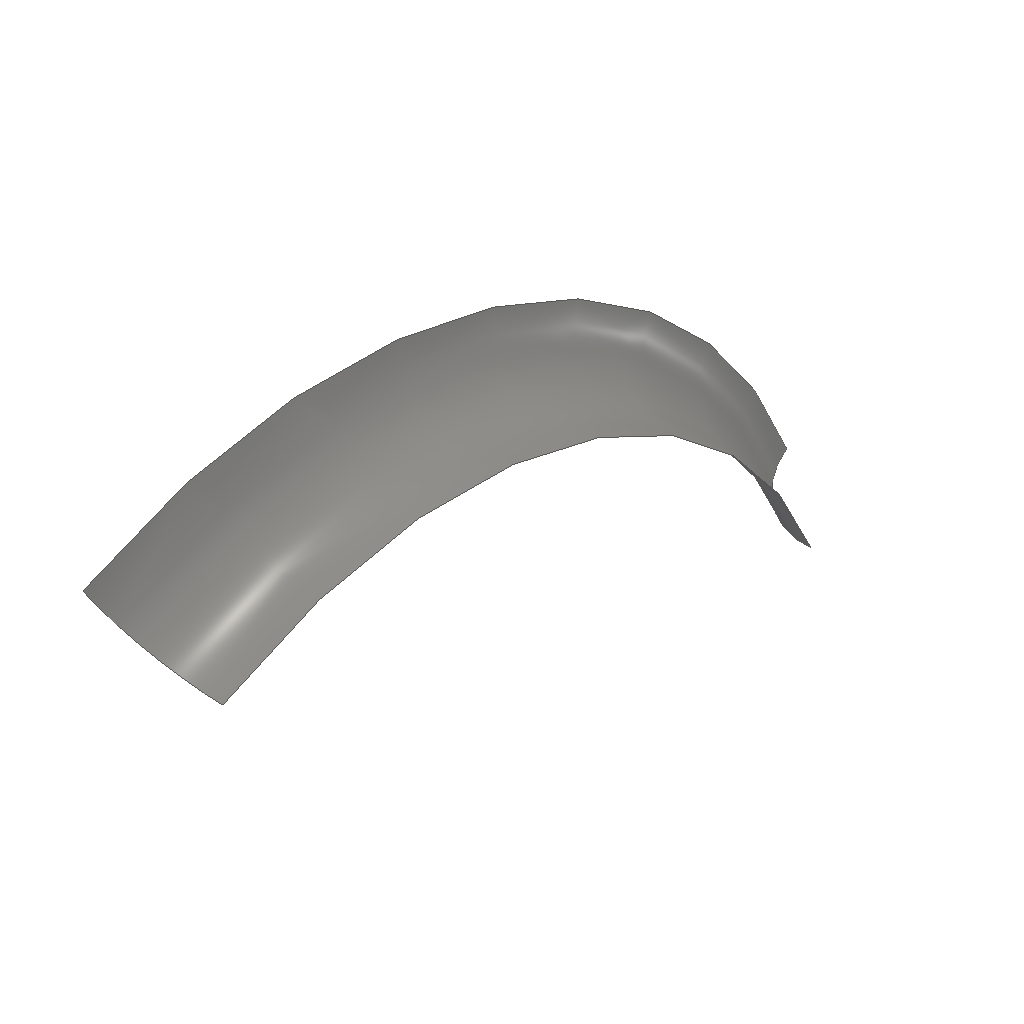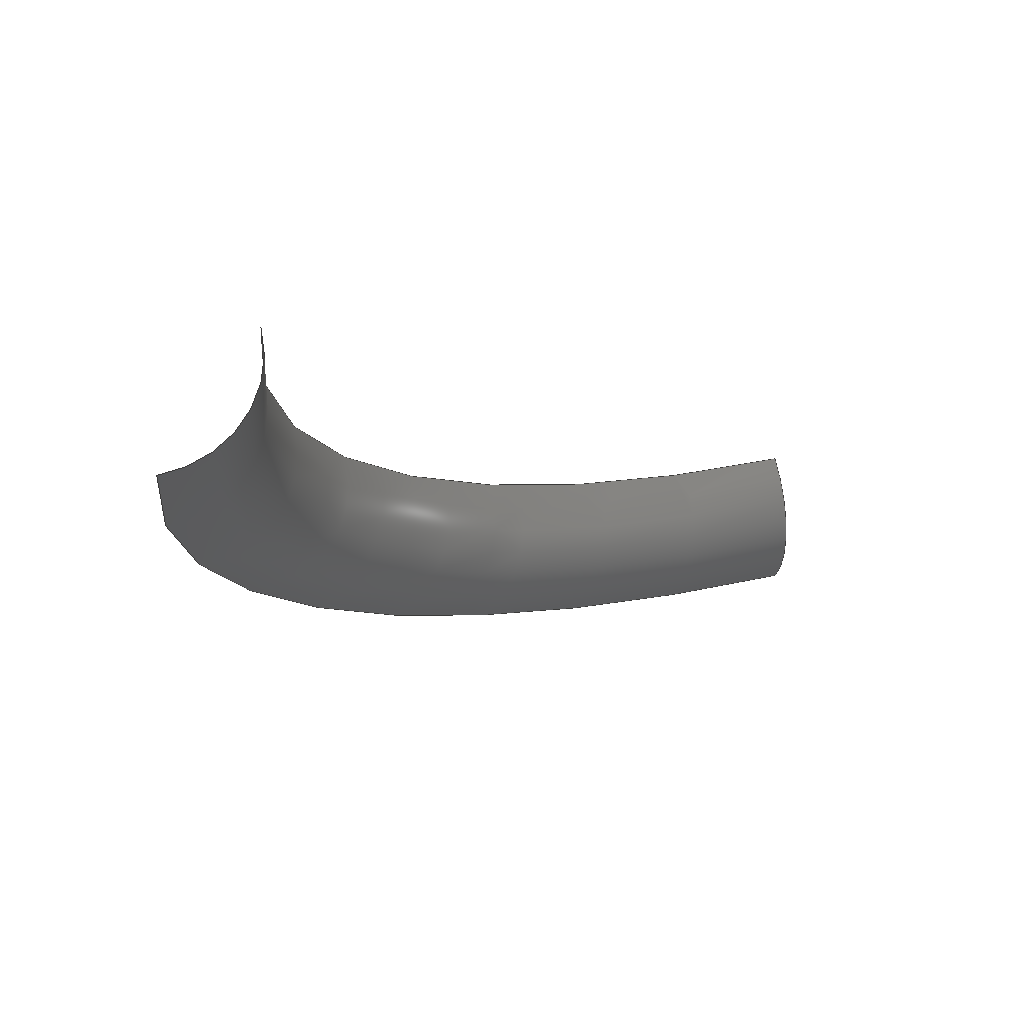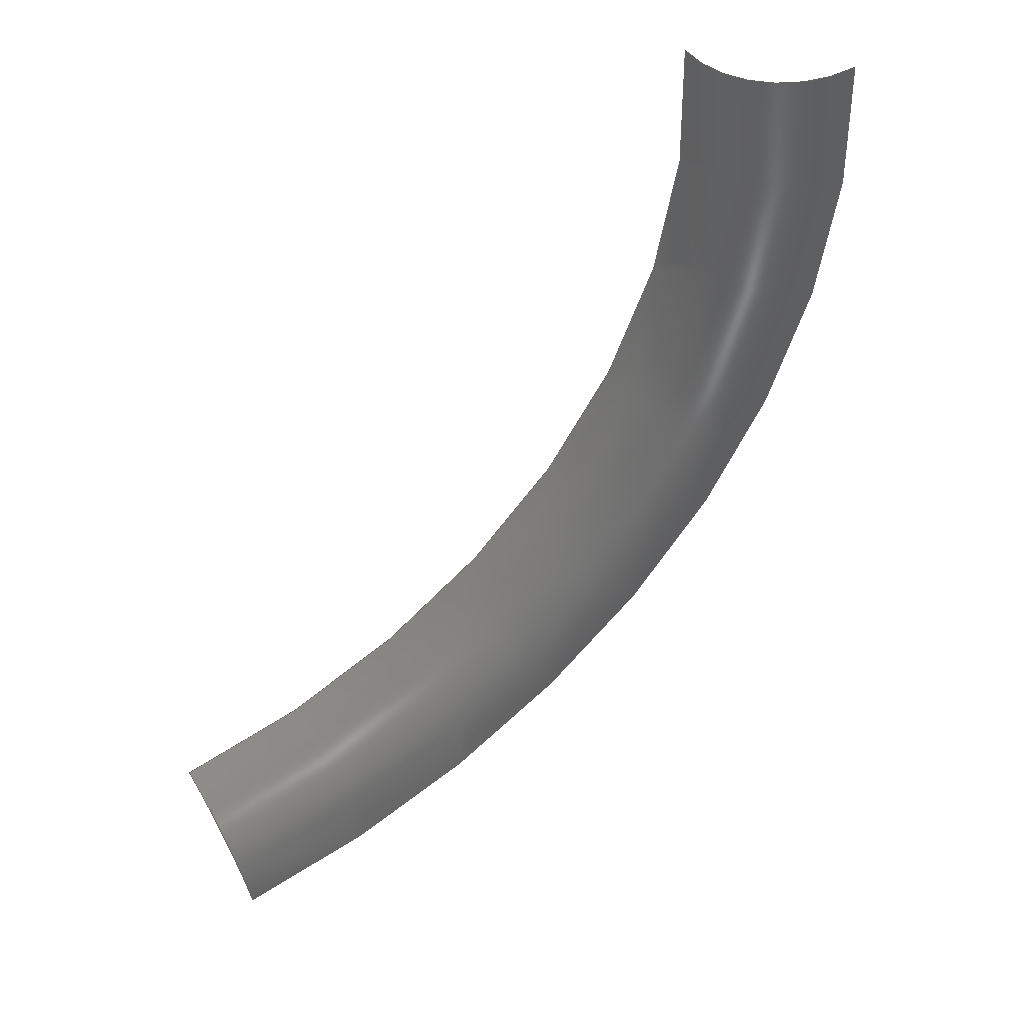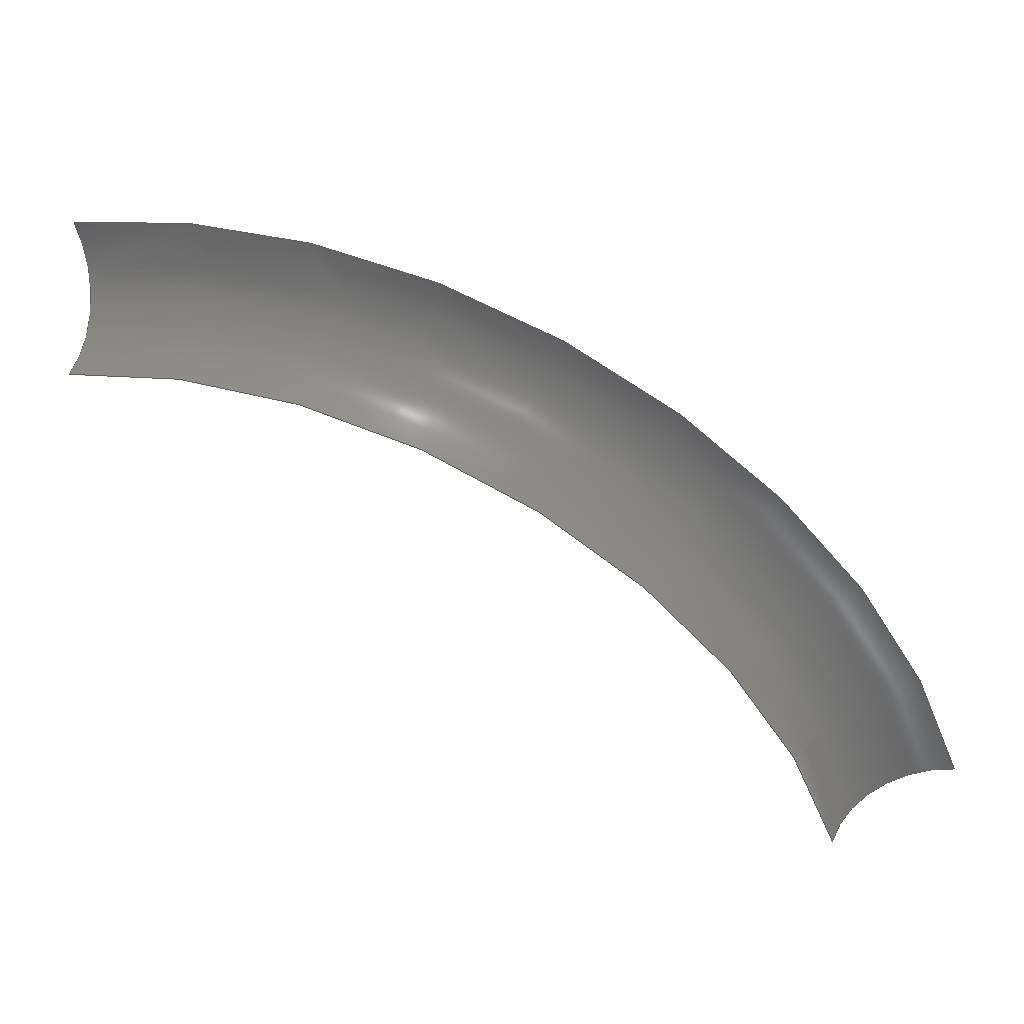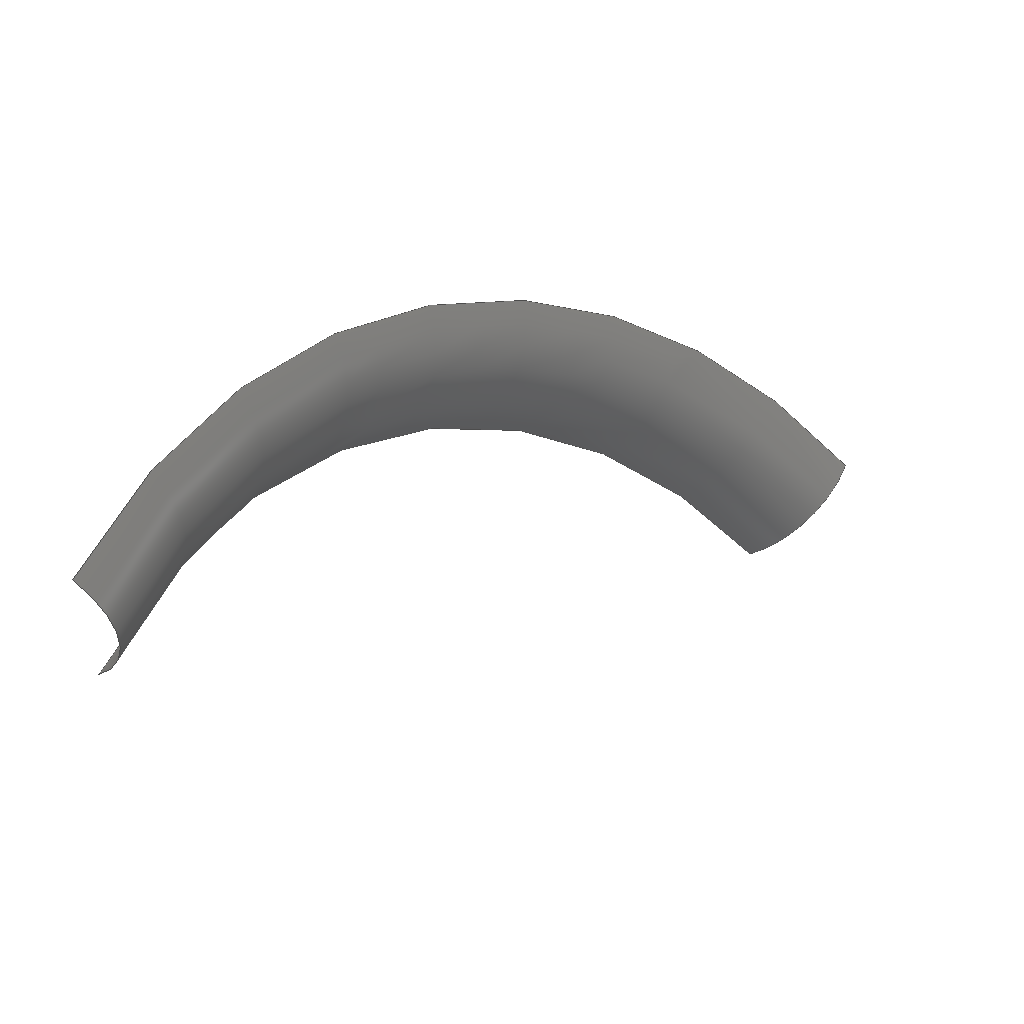
<metadata>
{"format":"step","ext":"stp","renderer":"f3d","projection":"perspective","resolution":1024,"background":"white","views":[{"elev":42.0,"azim":-83.1,"up":"+Y"},{"elev":-49.4,"azim":-77.3,"up":"+Z"},{"elev":-20.7,"azim":19.9,"up":"+Z"},{"elev":52.2,"azim":-15.7,"up":"+Y"},{"elev":-26.2,"azim":102.5,"up":"+Y"}]}
</metadata>
<code>
ISO-10303-21;
DATA;
#1 = APPLICATION_PROTOCOL_DEFINITION('committee draft',
  'automotive_design',1997,#2);
#2 = APPLICATION_CONTEXT(
  'core data for automotive mechanical design processes');
#3 = SHAPE_DEFINITION_REPRESENTATION(#4,#10);
#4 = PRODUCT_DEFINITION_SHAPE('','',#5);
#5 = PRODUCT_DEFINITION('design','',#6,#9);
#6 = PRODUCT_DEFINITION_FORMATION('','',#7);
#7 = PRODUCT('Open CASCADE STEP translator 6.8 456',
  'Open CASCADE STEP translator 6.8 456','',(#8));
#8 = MECHANICAL_CONTEXT('',#2,'mechanical');
#9 = PRODUCT_DEFINITION_CONTEXT('part definition',#2,'design');
#10 = MANIFOLD_SURFACE_SHAPE_REPRESENTATION('',(#11,#15),#181);
#11 = AXIS2_PLACEMENT_3D('',#12,#13,#14);
#12 = CARTESIAN_POINT('',(0,0,0));
#13 = DIRECTION('',(0,0,1));
#14 = DIRECTION('',(1,0,-0));
#15 = SHELL_BASED_SURFACE_MODEL('',(#16));
#16 = OPEN_SHELL('',(#17));
#17 = ADVANCED_FACE('',(#18),#33,.F.);
#18 = FACE_BOUND('',#19,.F.);
#19 = EDGE_LOOP('',(#20,#66,#105,#144));
#20 = ORIENTED_EDGE('',*,*,#21,.T.);
#21 = EDGE_CURVE('',#22,#24,#26,.T.);
#22 = VERTEX_POINT('',#23);
#23 = CARTESIAN_POINT('',(-5.214,2.171,-3.073
    ));
#24 = VERTEX_POINT('',#25);
#25 = CARTESIAN_POINT('',(-4.7,3.36,-4.753
    ));
#26 = SURFACE_CURVE('',#27,(#32),.PCURVE_S1);
#27 = CIRCLE('',#28,1.5);
#28 = AXIS2_PLACEMENT_3D('',#29,#30,#31);
#29 = CARTESIAN_POINT('',(-5.552,3.557,-3.534
    ));
#30 = DIRECTION('',(0.7918,0.3574,0.4953));
#31 = DIRECTION('',(0.2251,-0.9246,0.3073));
#32 = PCURVE('',#33,#38);
#33 = TOROIDAL_SURFACE('',#34,10.5,1.5);
#34 = AXIS2_PLACEMENT_3D('',#35,#36,#37);
#35 = CARTESIAN_POINT('',(-3.188,-6.151,
    -0.307));
#36 = DIRECTION('',(-0.5678,0.1318,0.8126));
#37 = DIRECTION('',(0.7959,0.3399,0.501));
#38 = DEFINITIONAL_REPRESENTATION('',(#39),#65);
#39 = B_SPLINE_CURVE_WITH_KNOTS('',3,(#40,#41,#42,#43,#44,#45,#46,#47,
    #48,#49,#50,#51,#52,#53,#54,#55,#56,#57,#58,#59,#60,#61,#62,#63,#64)
  ,.UNSPECIFIED.,.F.,.F.,(4,1,1,1,1,1,1,1,1,1,1,1,1,1,1,1,1,1,1,1,1,1,4)
  ,(0,0.0714,0.1428,0.2142,0.2856,
    0.357,0.4284,0.4998,0.5712,
    0.6426,0.714,0.7854,0.8568,
    0.9282,0.9996,1.071,1.142,
    1.214,1.285,1.357,1.428,
    1.499,1.571),.QUASI_UNIFORM_KNOTS.);
#40 = CARTESIAN_POINT('',(1.59,3.142));
#41 = CARTESIAN_POINT('',(1.59,3.165));
#42 = CARTESIAN_POINT('',(1.59,3.213));
#43 = CARTESIAN_POINT('',(1.59,3.284));
#44 = CARTESIAN_POINT('',(1.59,3.356));
#45 = CARTESIAN_POINT('',(1.59,3.427));
#46 = CARTESIAN_POINT('',(1.59,3.499));
#47 = CARTESIAN_POINT('',(1.59,3.57));
#48 = CARTESIAN_POINT('',(1.59,3.641));
#49 = CARTESIAN_POINT('',(1.59,3.713));
#50 = CARTESIAN_POINT('',(1.59,3.784));
#51 = CARTESIAN_POINT('',(1.59,3.856));
#52 = CARTESIAN_POINT('',(1.59,3.927));
#53 = CARTESIAN_POINT('',(1.59,3.998));
#54 = CARTESIAN_POINT('',(1.59,4.07));
#55 = CARTESIAN_POINT('',(1.59,4.141));
#56 = CARTESIAN_POINT('',(1.59,4.213));
#57 = CARTESIAN_POINT('',(1.59,4.284));
#58 = CARTESIAN_POINT('',(1.59,4.355));
#59 = CARTESIAN_POINT('',(1.59,4.427));
#60 = CARTESIAN_POINT('',(1.59,4.498));
#61 = CARTESIAN_POINT('',(1.59,4.57));
#62 = CARTESIAN_POINT('',(1.59,4.641));
#63 = CARTESIAN_POINT('',(1.59,4.689));
#64 = CARTESIAN_POINT('',(1.59,4.712));
#65 = ( GEOMETRIC_REPRESENTATION_CONTEXT(2) 
PARAMETRIC_REPRESENTATION_CONTEXT() REPRESENTATION_CONTEXT('2D SPACE',''
  ) );
#66 = ORIENTED_EDGE('',*,*,#67,.T.);
#67 = EDGE_CURVE('',#24,#68,#70,.T.);
#68 = VERTEX_POINT('',#69);
#69 = CARTESIAN_POINT('',(5.977,-2.596,3.675)
  );
#70 = SURFACE_CURVE('',#71,(#76),.PCURVE_S1);
#71 = CIRCLE('',#72,10.5);
#72 = AXIS2_PLACEMENT_3D('',#73,#74,#75);
#73 = CARTESIAN_POINT('',(-2.337,-6.349,-1.526
    ));
#74 = DIRECTION('',(0.5678,-0.1318,-0.8126));
#75 = DIRECTION('',(-0.2251,0.9246,-0.3073));
#76 = PCURVE('',#33,#77);
#77 = DEFINITIONAL_REPRESENTATION('',(#78),#104);
#78 = B_SPLINE_CURVE_WITH_KNOTS('',3,(#79,#80,#81,#82,#83,#84,#85,#86,
    #87,#88,#89,#90,#91,#92,#93,#94,#95,#96,#97,#98,#99,#100,#101,#102,
    #103),.UNSPECIFIED.,.F.,.F.,(4,1,1,1,1,1,1,1,1,1,1,1,1,1,1,1,1,1,1,1
    ,1,1,4),(0,0.0714,0.1428,0.2142,
    0.2856,0.357,0.4284,0.4998,
    0.5712,0.6426,0.714,0.7854,
    0.8568,0.9282,0.9996,1.071,
    1.142,1.214,1.285,1.357,
    1.428,1.499,1.571),
  .QUASI_UNIFORM_KNOTS.);
#79 = CARTESIAN_POINT('',(1.59,4.712));
#80 = CARTESIAN_POINT('',(1.566,4.712));
#81 = CARTESIAN_POINT('',(1.518,4.712));
#82 = CARTESIAN_POINT('',(1.447,4.712));
#83 = CARTESIAN_POINT('',(1.375,4.712));
#84 = CARTESIAN_POINT('',(1.304,4.712));
#85 = CARTESIAN_POINT('',(1.233,4.712));
#86 = CARTESIAN_POINT('',(1.161,4.712));
#87 = CARTESIAN_POINT('',(1.09,4.712));
#88 = CARTESIAN_POINT('',(1.018,4.712));
#89 = CARTESIAN_POINT('',(0.9471,4.712));
#90 = CARTESIAN_POINT('',(0.8757,4.712));
#91 = CARTESIAN_POINT('',(0.8043,4.712));
#92 = CARTESIAN_POINT('',(0.7329,4.712));
#93 = CARTESIAN_POINT('',(0.6615,4.712));
#94 = CARTESIAN_POINT('',(0.5901,4.712));
#95 = CARTESIAN_POINT('',(0.5187,4.712));
#96 = CARTESIAN_POINT('',(0.4473,4.712));
#97 = CARTESIAN_POINT('',(0.3759,4.712));
#98 = CARTESIAN_POINT('',(0.3045,4.712));
#99 = CARTESIAN_POINT('',(0.2331,4.712));
#100 = CARTESIAN_POINT('',(0.1617,4.712));
#101 = CARTESIAN_POINT('',(0.09026,4.712));
#102 = CARTESIAN_POINT('',(0.04266,4.712));
#103 = CARTESIAN_POINT('',(0.01886,4.712));
#104 = ( GEOMETRIC_REPRESENTATION_CONTEXT(2) 
PARAMETRIC_REPRESENTATION_CONTEXT() REPRESENTATION_CONTEXT('2D SPACE',''
  ) );
#105 = ORIENTED_EDGE('',*,*,#106,.T.);
#106 = EDGE_CURVE('',#68,#107,#109,.T.);
#107 = VERTEX_POINT('',#108);
#108 = CARTESIAN_POINT('',(3.938,-2.934,4.151
    ));
#109 = SURFACE_CURVE('',#110,(#115),.PCURVE_S1);
#110 = CIRCLE('',#111,1.5);
#111 = AXIS2_PLACEMENT_3D('',#112,#113,#114);
#112 = CARTESIAN_POINT('',(5.125,-2.398,4.894
    ));
#113 = DIRECTION('',(-0.2251,0.9246,-0.3073));
#114 = DIRECTION('',(0.5678,-0.1318,-0.8126));
#115 = PCURVE('',#33,#116);
#116 = DEFINITIONAL_REPRESENTATION('',(#117),#143);
#117 = B_SPLINE_CURVE_WITH_KNOTS('',3,(#118,#119,#120,#121,#122,#123,
    #124,#125,#126,#127,#128,#129,#130,#131,#132,#133,#134,#135,#136,
    #137,#138,#139,#140,#141,#142),.UNSPECIFIED.,.F.,.F.,(4,1,1,1,1,1,1,
    1,1,1,1,1,1,1,1,1,1,1,1,1,1,1,4),(0,0.0714,
    0.1428,0.2142,0.2856,0.357,
    0.4284,0.4998,0.5712,0.6426,
    0.714,0.7854,0.8568,0.9282,
    0.9996,1.071,1.142,1.214,
    1.285,1.357,1.428,1.499,
    1.571),.QUASI_UNIFORM_KNOTS.);
#118 = CARTESIAN_POINT('',(0.01886,4.712));
#119 = CARTESIAN_POINT('',(0.01886,4.689));
#120 = CARTESIAN_POINT('',(0.01886,4.641));
#121 = CARTESIAN_POINT('',(0.01886,4.57));
#122 = CARTESIAN_POINT('',(0.01886,4.498));
#123 = CARTESIAN_POINT('',(0.01886,4.427));
#124 = CARTESIAN_POINT('',(0.01886,4.355));
#125 = CARTESIAN_POINT('',(0.01886,4.284));
#126 = CARTESIAN_POINT('',(0.01886,4.213));
#127 = CARTESIAN_POINT('',(0.01886,4.141));
#128 = CARTESIAN_POINT('',(0.01886,4.07));
#129 = CARTESIAN_POINT('',(0.01886,3.998));
#130 = CARTESIAN_POINT('',(0.01886,3.927));
#131 = CARTESIAN_POINT('',(0.01886,3.856));
#132 = CARTESIAN_POINT('',(0.01886,3.784));
#133 = CARTESIAN_POINT('',(0.01886,3.713));
#134 = CARTESIAN_POINT('',(0.01886,3.641));
#135 = CARTESIAN_POINT('',(0.01886,3.57));
#136 = CARTESIAN_POINT('',(0.01886,3.499));
#137 = CARTESIAN_POINT('',(0.01886,3.427));
#138 = CARTESIAN_POINT('',(0.01886,3.356));
#139 = CARTESIAN_POINT('',(0.01886,3.284));
#140 = CARTESIAN_POINT('',(0.01886,3.213));
#141 = CARTESIAN_POINT('',(0.01886,3.165));
#142 = CARTESIAN_POINT('',(0.01886,3.142));
#143 = ( GEOMETRIC_REPRESENTATION_CONTEXT(2) 
PARAMETRIC_REPRESENTATION_CONTEXT() REPRESENTATION_CONTEXT('2D SPACE',''
  ) );
#144 = ORIENTED_EDGE('',*,*,#145,.T.);
#145 = EDGE_CURVE('',#107,#22,#146,.T.);
#146 = SURFACE_CURVE('',#147,(#152),.PCURVE_S1);
#147 = CIRCLE('',#148,9);
#148 = AXIS2_PLACEMENT_3D('',#149,#150,#151);
#149 = CARTESIAN_POINT('',(-3.188,-6.151,
    -0.307));
#150 = DIRECTION('',(-0.5678,0.1318,0.8126));
#151 = DIRECTION('',(0.7918,0.3574,0.4953));
#152 = PCURVE('',#33,#153);
#153 = DEFINITIONAL_REPRESENTATION('',(#154),#180);
#154 = B_SPLINE_CURVE_WITH_KNOTS('',3,(#155,#156,#157,#158,#159,#160,
    #161,#162,#163,#164,#165,#166,#167,#168,#169,#170,#171,#172,#173,
    #174,#175,#176,#177,#178,#179),.UNSPECIFIED.,.F.,.F.,(4,1,1,1,1,1,1,
    1,1,1,1,1,1,1,1,1,1,1,1,1,1,1,4),(0,0.0714,
    0.1428,0.2142,0.2856,0.357,
    0.4284,0.4998,0.5712,0.6426,
    0.714,0.7854,0.8568,0.9282,
    0.9996,1.071,1.142,1.214,
    1.285,1.357,1.428,1.499,
    1.571),.QUASI_UNIFORM_KNOTS.);
#155 = CARTESIAN_POINT('',(0.01886,3.142));
#156 = CARTESIAN_POINT('',(0.04266,3.142));
#157 = CARTESIAN_POINT('',(0.09026,3.142));
#158 = CARTESIAN_POINT('',(0.1617,3.142));
#159 = CARTESIAN_POINT('',(0.2331,3.142));
#160 = CARTESIAN_POINT('',(0.3045,3.142));
#161 = CARTESIAN_POINT('',(0.3759,3.142));
#162 = CARTESIAN_POINT('',(0.4473,3.142));
#163 = CARTESIAN_POINT('',(0.5187,3.142));
#164 = CARTESIAN_POINT('',(0.5901,3.142));
#165 = CARTESIAN_POINT('',(0.6615,3.142));
#166 = CARTESIAN_POINT('',(0.7329,3.142));
#167 = CARTESIAN_POINT('',(0.8043,3.142));
#168 = CARTESIAN_POINT('',(0.8757,3.142));
#169 = CARTESIAN_POINT('',(0.9471,3.142));
#170 = CARTESIAN_POINT('',(1.018,3.142));
#171 = CARTESIAN_POINT('',(1.09,3.142));
#172 = CARTESIAN_POINT('',(1.161,3.142));
#173 = CARTESIAN_POINT('',(1.233,3.142));
#174 = CARTESIAN_POINT('',(1.304,3.142));
#175 = CARTESIAN_POINT('',(1.375,3.142));
#176 = CARTESIAN_POINT('',(1.447,3.142));
#177 = CARTESIAN_POINT('',(1.518,3.142));
#178 = CARTESIAN_POINT('',(1.566,3.142));
#179 = CARTESIAN_POINT('',(1.59,3.142));
#180 = ( GEOMETRIC_REPRESENTATION_CONTEXT(2) 
PARAMETRIC_REPRESENTATION_CONTEXT() REPRESENTATION_CONTEXT('2D SPACE',''
  ) );
#181 = ( GEOMETRIC_REPRESENTATION_CONTEXT(3) 
GLOBAL_UNCERTAINTY_ASSIGNED_CONTEXT((#185)) GLOBAL_UNIT_ASSIGNED_CONTEXT
((#182,#183,#184)) REPRESENTATION_CONTEXT('Context #1',
  '3D Context with UNIT and UNCERTAINTY') );
#182 = ( LENGTH_UNIT() NAMED_UNIT(*) SI_UNIT(.MILLI.,.METRE.) );
#183 = ( NAMED_UNIT(*) PLANE_ANGLE_UNIT() SI_UNIT($,.RADIAN.) );
#184 = ( NAMED_UNIT(*) SI_UNIT($,.STERADIAN.) SOLID_ANGLE_UNIT() );
#185 = UNCERTAINTY_MEASURE_WITH_UNIT(LENGTH_MEASURE(1e-07),#182,
  'distance_accuracy_value','confusion accuracy');
#186 = PRODUCT_TYPE('part',$,(#7));
ENDSEC;
END-ISO-10303-21;

</code>
